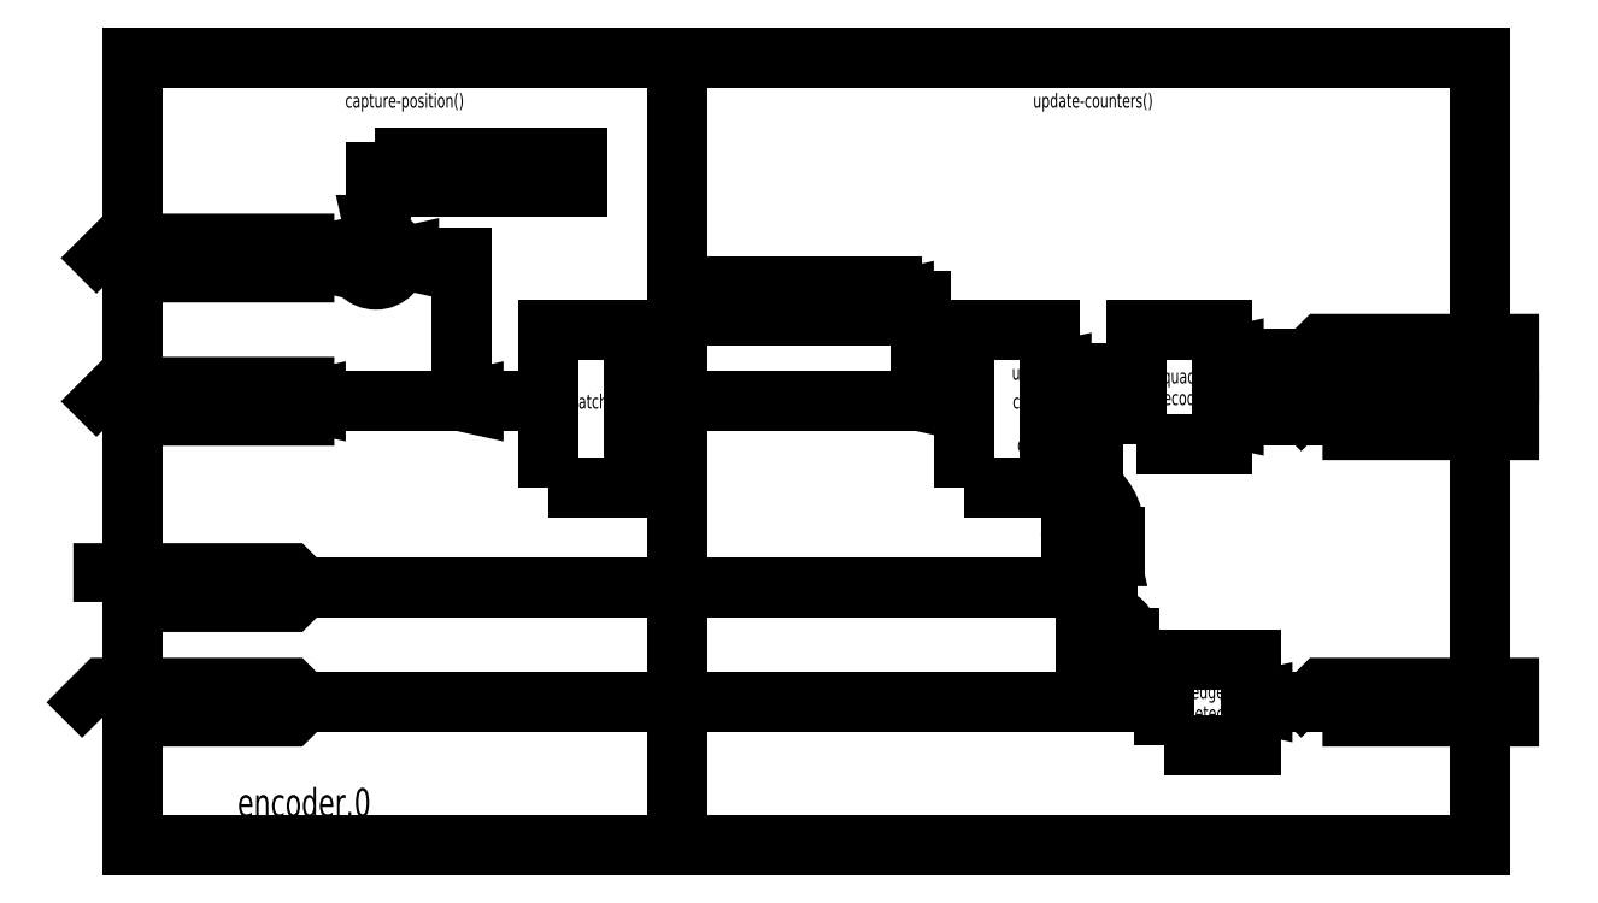
<metadata>
{"format":"dxf","ext":"dxf","renderer":"ezdxf+matplotlib","layout":"modelspace","background":"white","min_lineweight":24,"dpi":150}
</metadata>
<code>
0
SECTION
2
ENTITIES
0
LWPOLYLINE
8
STANDARD
90
7
70
1
10
-129.4
20
-45.42
10
-129.4
20
-42.42
10
-109.9
20
-42.42
10
-108.4
20
-43.92
10
-109.9
20
-45.42
10
-129.4
20
-45.42
10
-129.4
20
-45.42
0
LWPOLYLINE
8
STANDARD
90
8
70
1
10
-129.4
20
-57.42
10
-130.9
20
-55.92
10
-129.4
20
-54.42
10
-109.9
20
-54.42
10
-108.4
20
-55.92
10
-109.9
20
-57.42
10
-129.4
20
-57.42
10
-129.4
20
-57.42
0
MTEXT
8
STANDARD
10
-120.4
20
-43.92
30
0
40
1.5
41
1500
71
5
72
2
1
reset
7
STYLE1
50
0
73
1
44
1
0
MTEXT
8
STANDARD
10
-120.4
20
-55.92
30
0
40
1.5
41
1500
71
5
72
2
1
index-enable
7
STYLE1
50
0
73
1
44
1
0
LINE
8
STANDARD
10
-25.94
20
-33.42
30
0
11
-25.94
21
-28.92
31
0
0
LWPOLYLINE
8
STANDARD
90
7
70
1
10
-1.938
20
-57.42
10
-3.438
20
-55.92
10
-1.938
20
-54.42
10
17.56
20
-54.42
10
17.56
20
-57.42
10
-1.938
20
-57.42
10
-1.938
20
-57.42
0
LWPOLYLINE
8
STANDARD
90
7
70
1
10
-1.938
20
-27.42
10
-3.438
20
-25.92
10
-1.938
20
-24.42
10
17.56
20
-24.42
10
17.56
20
-27.42
10
-1.938
20
-27.42
10
-1.938
20
-27.42
0
LWPOLYLINE
8
STANDARD
90
7
70
1
10
-1.938
20
-21.42
10
-3.438
20
-19.92
10
-1.938
20
-18.42
10
17.56
20
-18.42
10
17.56
20
-21.42
10
-1.938
20
-21.42
10
-1.938
20
-21.42
0
LWPOLYLINE
8
STANDARD
90
7
70
1
10
-127.9
20
-25.92
10
-129.4
20
-24.42
10
-127.9
20
-22.92
10
-108.4
20
-22.92
10
-108.4
20
-25.92
10
-127.9
20
-25.92
10
-127.9
20
-25.92
0
LWPOLYLINE
8
STANDARD
90
7
70
1
10
-127.9
20
-10.92
10
-129.4
20
-9.416
10
-127.9
20
-7.916
10
-108.4
20
-7.916
10
-108.4
20
-10.92
10
-127.9
20
-10.92
10
-127.9
20
-10.92
0
MTEXT
8
STANDARD
10
7.062
20
-55.92
30
0
40
1.5
41
1500
71
5
72
2
1
phase-Z
7
STYLE1
50
0
73
1
44
1
0
MTEXT
8
STANDARD
10
7.062
20
-25.92
30
0
40
1.5
41
1500
71
5
72
2
1
phase-B
7
STYLE1
50
0
73
1
44
1
0
MTEXT
8
STANDARD
10
7.062
20
-19.92
30
0
40
1.5
41
1500
71
5
72
2
1
phase-A
7
STYLE1
50
0
73
1
44
1
0
MTEXT
8
STANDARD
10
-118.9
20
-24.42
30
0
40
1.5
41
1500
71
5
72
2
1
counts
7
STYLE1
50
0
73
1
44
1
0
MTEXT
8
STANDARD
10
-118.9
20
-9.416
30
0
40
1.5
41
1500
71
5
72
2
1
position
7
STYLE1
50
0
73
1
44
1
0
MTEXT
8
PARAMS
10
-78.44
20
-24.42
30
0
40
1.5
41
1500
71
5
72
2
1
latch
7
STYLE1
50
0
73
1
44
1
0
MTEXT
8
PARAMS
10
-34.94
20
-15.42
30
0
40
1.5
41
1500
71
5
72
2
1
counter
7
STYLE1
50
0
73
1
44
1
0
MTEXT
8
PARAMS
10
-13.94
20
-54.79
30
0
40
1.5
41
1500
71
5
72
2
1
edge
7
STYLE1
50
0
73
1
44
1
0
MTEXT
8
PARAMS
10
-13.94
20
-57.04
30
0
40
1.5
41
1500
71
5
72
2
1
detect
7
STYLE1
50
0
73
1
44
1
0
MTEXT
8
PARAMS
10
-16.94
20
-21.79
30
0
40
1.5
41
1500
71
5
72
2
1
quad
7
STYLE1
50
0
73
1
44
1
0
MTEXT
8
PARAMS
10
-16.94
20
-24.04
30
0
40
1.5
41
1500
71
5
72
2
1
decode
7
STYLE1
50
0
73
1
44
1
0
MTEXT
8
PARAMS
10
-55.94
20
-13.92
30
0
40
1.5
41
1500
71
5
72
2
1
rawcounts
7
STYLE1
50
0
73
1
44
1
0
MTEXT
8
PARAMS
10
-88.94
20
-0.416
30
0
40
1.5
41
1500
71
5
72
2
1
position-scale
7
STYLE1
50
0
73
1
44
1
0
LINE
8
PARAMS
10
-64.94
20
-15.42
30
0
11
-64.94
21
-12.42
31
0
0
LINE
8
PARAMS
10
-79.94
20
-1.916
30
0
11
-79.94
21
1.084
31
0
0
LINE
8
PARAMS
10
-64.94
20
-12.42
30
0
11
-46.94
21
-12.42
31
0
0
LINE
8
PARAMS
10
-79.94
20
1.084
30
0
11
-97.94
21
1.084
31
0
0
LINE
8
PARAMS
10
-46.94
20
-12.42
30
0
11
-46.94
21
-15.42
31
0
0
LINE
8
PARAMS
10
-97.94
20
1.084
30
0
11
-97.94
21
-1.916
31
0
0
LINE
8
PARAMS
10
-46.94
20
-15.42
30
0
11
-64.94
21
-15.42
31
0
0
LINE
8
PARAMS
10
-97.94
20
-1.916
30
0
11
-79.94
21
-1.916
31
0
0
LWPOLYLINE
8
STANDARD
90
5
70
1
10
-82.94
20
-33.42
10
-82.94
20
-16.92
10
-73.94
20
-16.92
10
-73.94
20
-33.42
10
-82.94
20
-33.42
0
LWPOLYLINE
8
STANDARD
90
5
70
1
10
-39.44
20
-33.42
10
-39.44
20
-16.92
10
-30.44
20
-16.92
10
-30.44
20
-33.42
10
-39.44
20
-33.42
0
LWPOLYLINE
8
STANDARD
90
5
70
1
10
-18.44
20
-60.42
10
-18.44
20
-51.42
10
-9.438
20
-51.42
10
-9.438
20
-60.42
10
-18.44
20
-60.42
0
LWPOLYLINE
8
STANDARD
90
5
70
1
10
-21.44
20
-28.92
10
-21.44
20
-16.92
10
-12.44
20
-16.92
10
-12.44
20
-28.92
10
-21.44
20
-28.92
0
LINE
8
STANDARD
10
-43.94
20
-13.92
30
0
11
-43.94
21
-24.42
31
0
0
LINE
8
STANDARD
10
-100.9
20
-9.416
30
0
11
-101.7
21
-8.666
31
0
0
LINE
8
STANDARD
10
-100.9
20
-9.416
30
0
11
-101.7
21
-10.17
31
0
0
LINE
8
STANDARD
10
-100.9
20
-9.416
30
0
11
-100.2
21
-10.17
31
0
0
LINE
8
STANDARD
10
-100.9
20
-9.416
30
0
11
-100.2
21
-8.666
31
0
0
CIRCLE
8
STANDARD
10
-100.9
20
-9.416
30
0
40
2.25
0
LINE
8
STANDARD
10
-25.94
20
-55.92
30
0
11
-108.4
21
-55.92
31
0
0
LINE
8
STANDARD
10
-126.4
20
-25.92
30
0
11
-126.4
21
-42.42
31
0
0
LINE
8
STANDARD
10
-126.4
20
-10.92
30
0
11
-126.4
21
-22.92
31
0
0
LINE
8
STANDARD
10
-126.4
20
-7.916
30
0
11
-126.4
21
11.58
31
0
0
LINE
8
STANDARD
10
-126.4
20
11.58
30
0
11
14.56
21
11.58
31
0
0
LINE
8
STANDARD
10
14.56
20
11.58
30
0
11
14.56
21
-18.42
31
0
0
LINE
8
STANDARD
10
14.56
20
-27.42
30
0
11
14.56
21
-54.42
31
0
0
LINE
8
STANDARD
10
14.56
20
-21.42
30
0
11
14.56
21
-24.42
31
0
0
LINE
8
STANDARD
10
14.56
20
-57.42
30
0
11
14.56
21
-70.92
31
0
0
LINE
8
STANDARD
10
14.56
20
-70.92
30
0
11
-126.4
21
-70.92
31
0
0
LINE
8
STANDARD
10
-126.4
20
-54.42
30
0
11
-126.4
21
-45.42
31
0
0
LINE
8
STANDARD
10
-126.4
20
-70.92
30
0
11
-126.4
21
-57.42
31
0
0
LINE
8
STANDARD
10
-46.94
20
-13.92
30
0
11
-43.94
21
-13.92
31
0
0
LWPOLYLINE
8
STANDARD
90
4
70
0
10
-46.94
20
-13.92
10
-45.74
20
-14.18
10
-45.74
20
-13.65
10
-46.94
20
-13.92
0
LINE
8
STANDARD
10
-97.94
20
-0.416
30
0
11
-100.9
21
-0.416
31
0
0
LINE
8
STANDARD
10
-12.44
20
-19.92
30
0
11
-3.438
21
-19.92
31
0
0
LWPOLYLINE
8
STANDARD
90
4
70
0
10
-12.44
20
-19.92
10
-11.24
20
-20.18
10
-11.24
20
-19.65
10
-12.44
20
-19.92
0
LINE
8
STANDARD
10
-12.44
20
-25.92
30
0
11
-3.438
21
-25.92
31
0
0
LWPOLYLINE
8
STANDARD
90
4
70
0
10
-12.44
20
-25.92
10
-11.24
20
-26.18
10
-11.24
20
-25.65
10
-12.44
20
-25.92
0
LWPOLYLINE
8
STANDARD
90
2
70
0
10
-30.44
20
-24.42
10
-21.44
20
-24.42
0
LWPOLYLINE
8
STANDARD
90
4
70
0
10
-30.44
20
-24.42
10
-29.24
20
-24.68
10
-29.24
20
-24.15
10
-30.44
20
-24.42
0
LWPOLYLINE
8
STANDARD
90
2
70
0
10
-30.44
20
-21.42
10
-21.44
20
-21.42
0
LWPOLYLINE
8
STANDARD
90
4
70
0
10
-30.44
20
-21.42
10
-29.24
20
-21.68
10
-29.24
20
-21.15
10
-30.44
20
-21.42
0
MTEXT
8
STANDARD
10
-30.44
20
-21.42
30
0
40
1.5
41
1500
71
6
72
2
1
up/dn
7
STYLE1
50
0
73
1
44
1
0
MTEXT
8
STANDARD
10
-30.44
20
-24.42
30
0
40
1.5
41
1500
71
6
72
2
1
count
7
STYLE1
50
0
73
1
44
1
0
MTEXT
8
STANDARD
10
-30.44
20
-28.92
30
0
40
1.5
41
1500
71
6
72
2
1
clear
7
STYLE1
50
0
73
1
44
1
0
LINE
8
STANDARD
10
-43.94
20
-24.42
30
0
11
-39.44
21
-24.42
31
0
0
LWPOLYLINE
8
STANDARD
90
4
70
0
10
-43.94
20
-24.42
10
-42.74
20
-24.68
10
-42.74
20
-24.15
10
-43.94
20
-24.42
0
ARC
8
STANDARD
10
-24.44
20
-49.17
30
0
40
2.25
50
0
51
180
0
LINE
8
STANDARD
10
-22.19
20
-49.17
30
0
11
-22.19
21
-52.92
31
0
0
LINE
8
STANDARD
10
-22.19
20
-52.92
30
0
11
-26.69
21
-52.92
31
0
0
LINE
8
STANDARD
10
-26.69
20
-52.92
30
0
11
-26.69
21
-49.17
31
0
0
LINE
8
STANDARD
10
-30.44
20
-28.92
30
0
11
-25.94
21
-28.92
31
0
0
LWPOLYLINE
8
STANDARD
90
4
70
0
10
-30.44
20
-28.92
10
-29.24
20
-29.18
10
-29.24
20
-28.65
10
-30.44
20
-28.92
0
LINE
8
STANDARD
10
-22.94
20
-55.92
30
0
11
-18.44
21
-55.92
31
0
0
LINE
8
STANDARD
10
-22.94
20
-55.92
30
0
11
-22.94
21
-52.92
31
0
0
LWPOLYLINE
8
STANDARD
90
4
70
0
10
-22.94
20
-52.92
10
-23.21
20
-54.12
10
-22.67
20
-54.12
10
-22.94
20
-52.92
0
LWPOLYLINE
8
STANDARD
90
2
70
0
10
-73.94
20
-24.42
10
-43.94
20
-24.42
0
LWPOLYLINE
8
STANDARD
90
4
70
0
10
-73.94
20
-24.42
10
-72.74
20
-24.68
10
-72.74
20
-24.15
10
-73.94
20
-24.42
0
LINE
8
STANDARD
10
-98.69
20
-9.416
30
0
11
-91.94
21
-9.416
31
0
0
LWPOLYLINE
8
STANDARD
90
4
70
0
10
-98.69
20
-9.416
10
-97.49
20
-9.683
10
-97.49
20
-9.149
10
-98.69
20
-9.416
0
LINE
8
STANDARD
10
-100.9
20
-0.416
30
0
11
-100.9
21
-7.166
31
0
0
LWPOLYLINE
8
STANDARD
90
4
70
0
10
-100.9
20
-7.166
10
-100.7
20
-5.966
10
-101.2
20
-5.966
10
-100.9
20
-7.166
0
LINE
8
STANDARD
10
-25.94
20
-55.92
30
0
11
-25.94
21
-52.92
31
0
0
LWPOLYLINE
8
STANDARD
90
4
70
0
10
-25.94
20
-52.92
10
-26.21
20
-54.12
10
-25.67
20
-54.12
10
-25.94
20
-52.92
0
LINE
8
STANDARD
10
-82.94
20
-24.42
30
0
11
-91.94
21
-24.42
31
0
0
LWPOLYLINE
8
STANDARD
90
4
70
0
10
-91.94
20
-24.42
10
-90.74
20
-24.68
10
-90.74
20
-24.15
10
-91.94
20
-24.42
0
LINE
8
STANDARD
10
-91.94
20
-24.42
30
0
11
-108.4
21
-24.42
31
0
0
LWPOLYLINE
8
STANDARD
90
4
70
0
10
-108.4
20
-24.42
10
-107.2
20
-24.68
10
-107.2
20
-24.15
10
-108.4
20
-24.42
0
LINE
8
STANDARD
10
-103.2
20
-9.416
30
0
11
-108.4
21
-9.416
31
0
0
LWPOLYLINE
8
STANDARD
90
4
70
0
10
-108.4
20
-9.416
10
-107.2
20
-9.683
10
-107.2
20
-9.149
10
-108.4
20
-9.416
0
LINE
8
STANDARD
10
-91.94
20
-9.416
30
0
11
-91.94
21
-24.42
31
0
0
ARC
8
STANDARD
10
-25.94
20
-42.85
30
0
40
3.75
50
53.13
51
126.9
0
ARC
8
STANDARD
10
-22.06
20
-38.18
30
0
40
6.144
50
129.1
51
184.5
0
ARC
8
STANDARD
10
-29.81
20
-38.18
30
0
40
6.144
50
355.5
51
410.9
0
LINE
8
STANDARD
10
-23.69
20
-38.67
30
0
11
-23.69
21
-39.85
31
0
0
LINE
8
STANDARD
10
-28.19
20
-38.67
30
0
11
-28.19
21
-39.85
31
0
0
LINE
8
STANDARD
10
-108.4
20
-43.92
30
0
11
-27.44
21
-43.92
31
0
0
LINE
8
STANDARD
10
-27.44
20
-43.92
30
0
11
-27.44
21
-39.42
31
0
0
LWPOLYLINE
8
STANDARD
90
4
70
0
10
-27.44
20
-39.42
10
-27.71
20
-40.62
10
-27.17
20
-40.62
10
-27.44
20
-39.42
0
LINE
8
STANDARD
10
-24.44
20
-46.92
30
0
11
-24.44
21
-39.42
31
0
0
LWPOLYLINE
8
STANDARD
90
4
70
0
10
-24.44
20
-39.42
10
-24.71
20
-40.62
10
-24.17
20
-40.62
10
-24.44
20
-39.42
0
LINE
8
STANDARD
10
-9.438
20
-55.92
30
0
11
-3.438
21
-55.92
31
0
0
LWPOLYLINE
8
STANDARD
90
4
70
0
10
-9.438
20
-55.92
10
-8.238
20
-56.18
10
-8.238
20
-55.65
10
-9.438
20
-55.92
0
LINE
8
STANDARD
10
-69.44
20
11.58
30
0
11
-69.44
21
-70.92
31
0
0
MTEXT
8
STANDARD
10
-25.94
20
7.084
30
0
40
1.5
41
1500
71
5
72
2
1
update-counters()
7
STYLE1
50
0
73
1
44
1
0
MTEXT
8
STANDARD
10
-97.94
20
7.084
30
0
40
1.5
41
1500
71
5
72
2
1
capture-position()
7
STYLE1
50
0
73
1
44
1
0
MTEXT
8
STANDARD
10
-108.4
20
-66.42
30
0
40
3
41
1500
71
5
72
2
1
encoder0
7
STYLE1
50
0
73
1
44
1
0
ENDSEC
0
EOF

</code>
